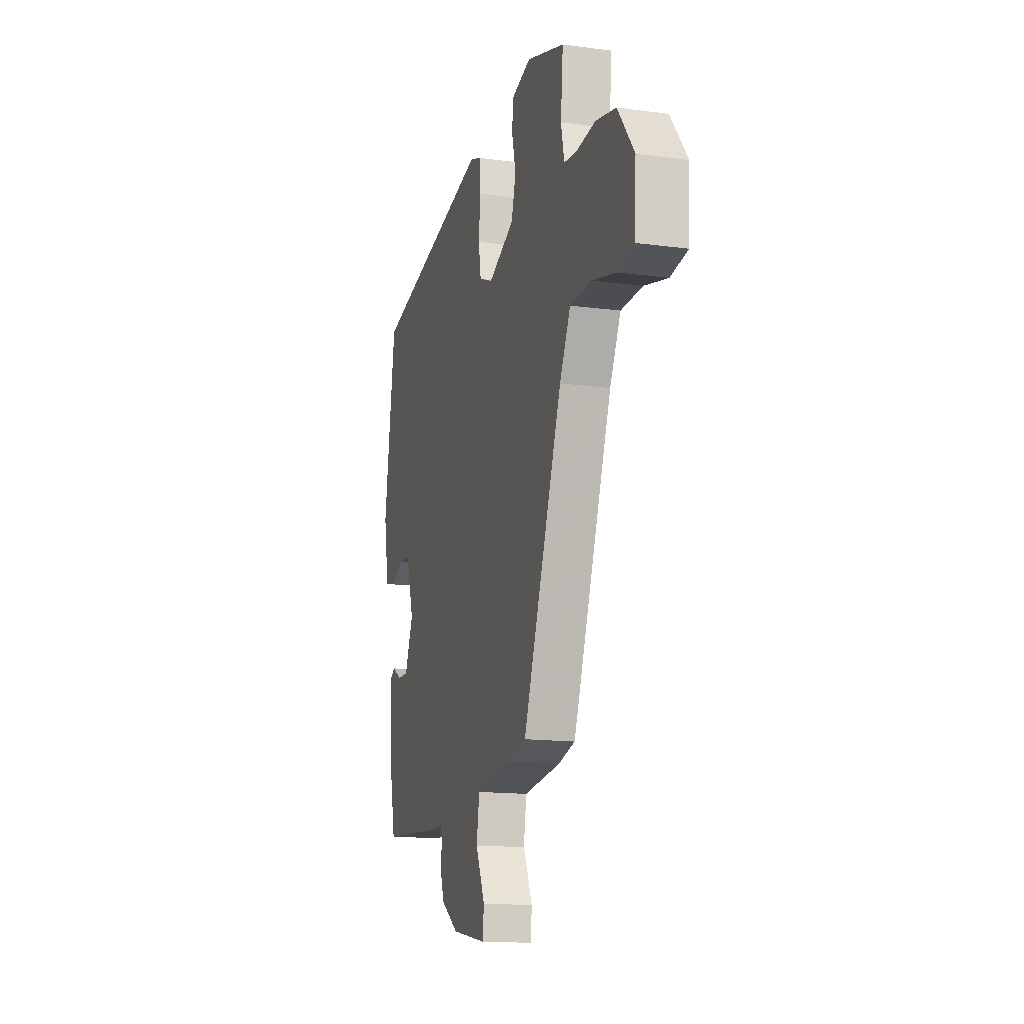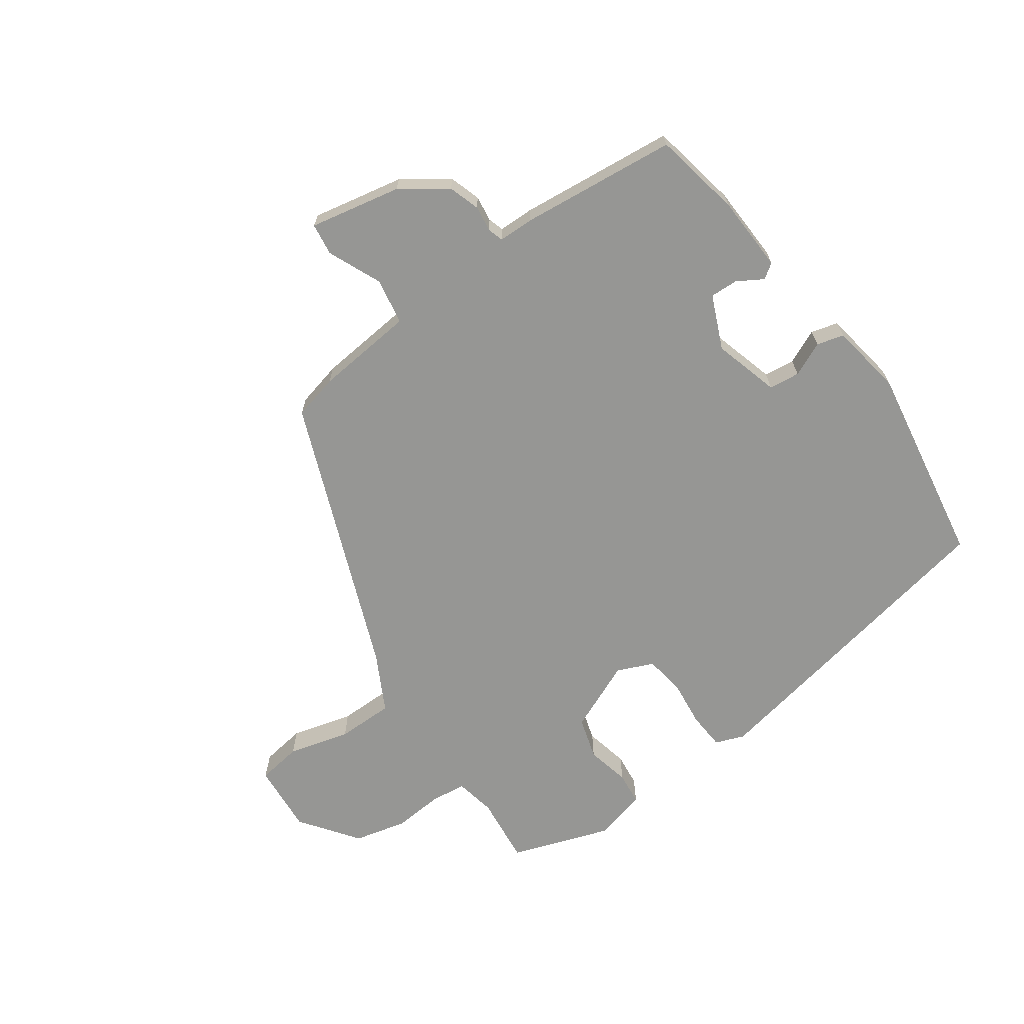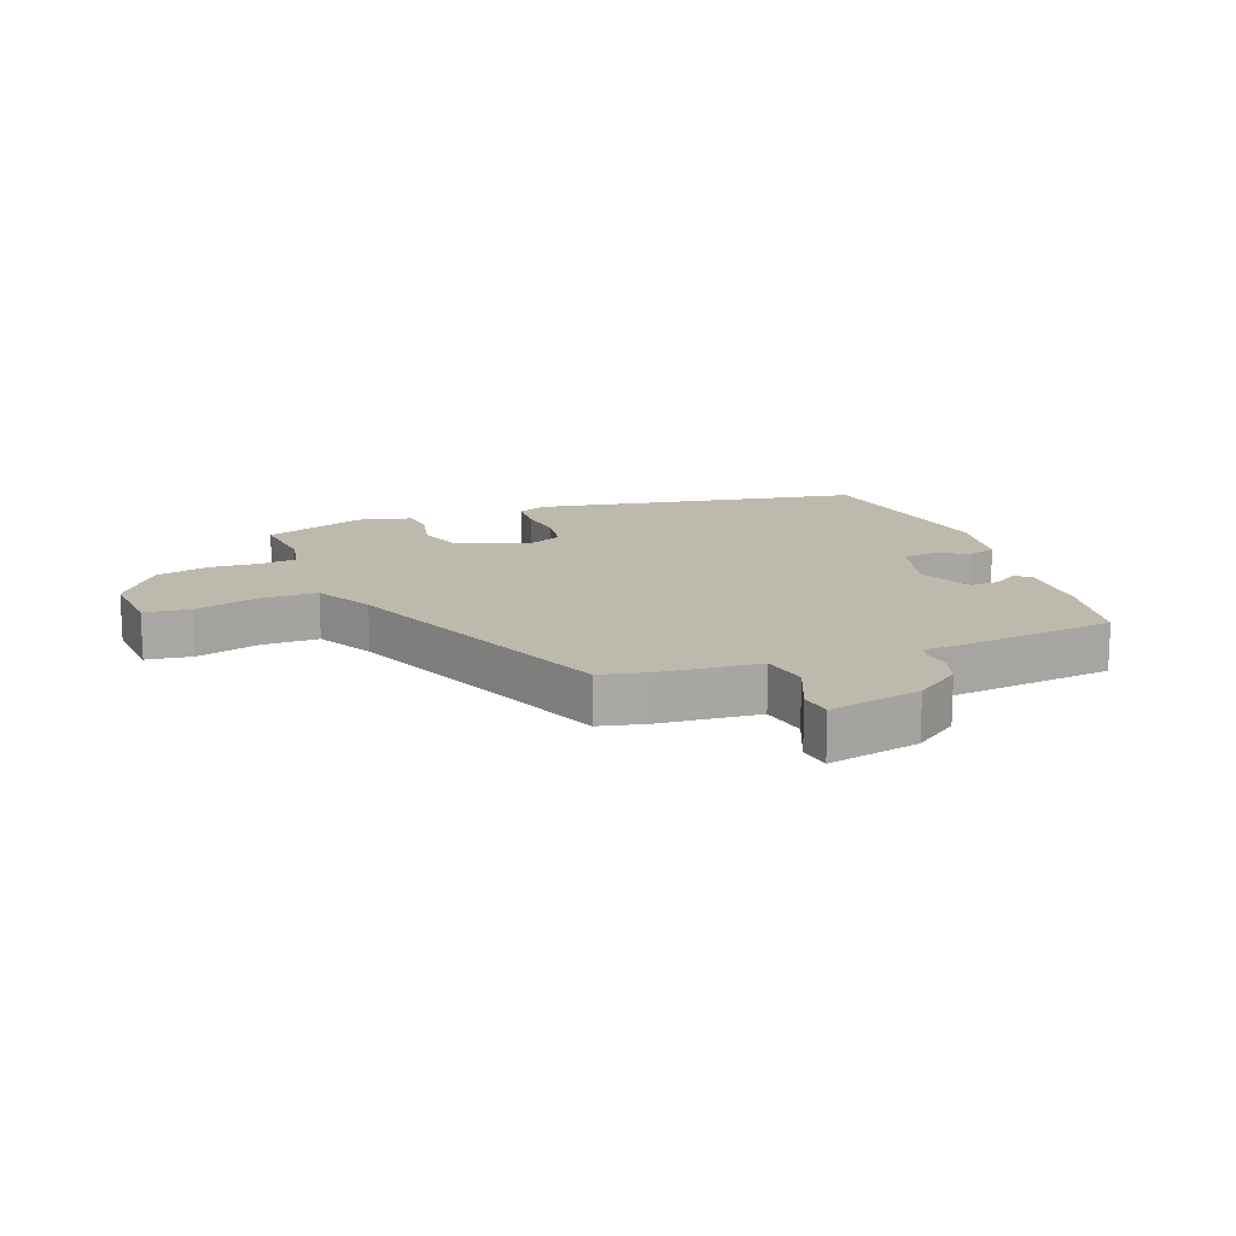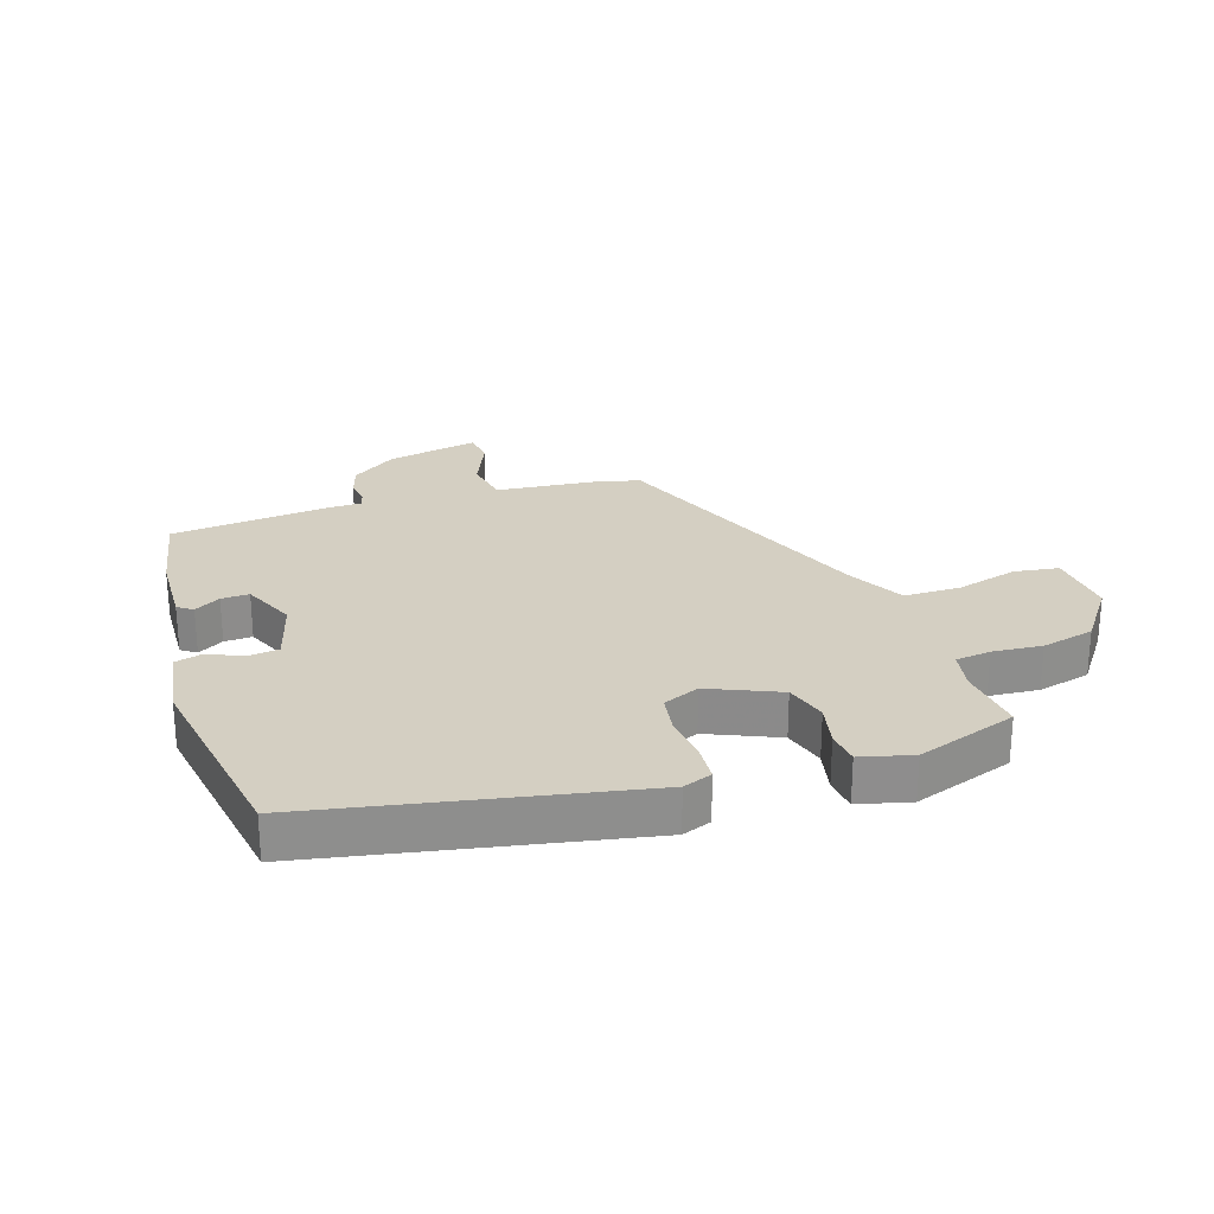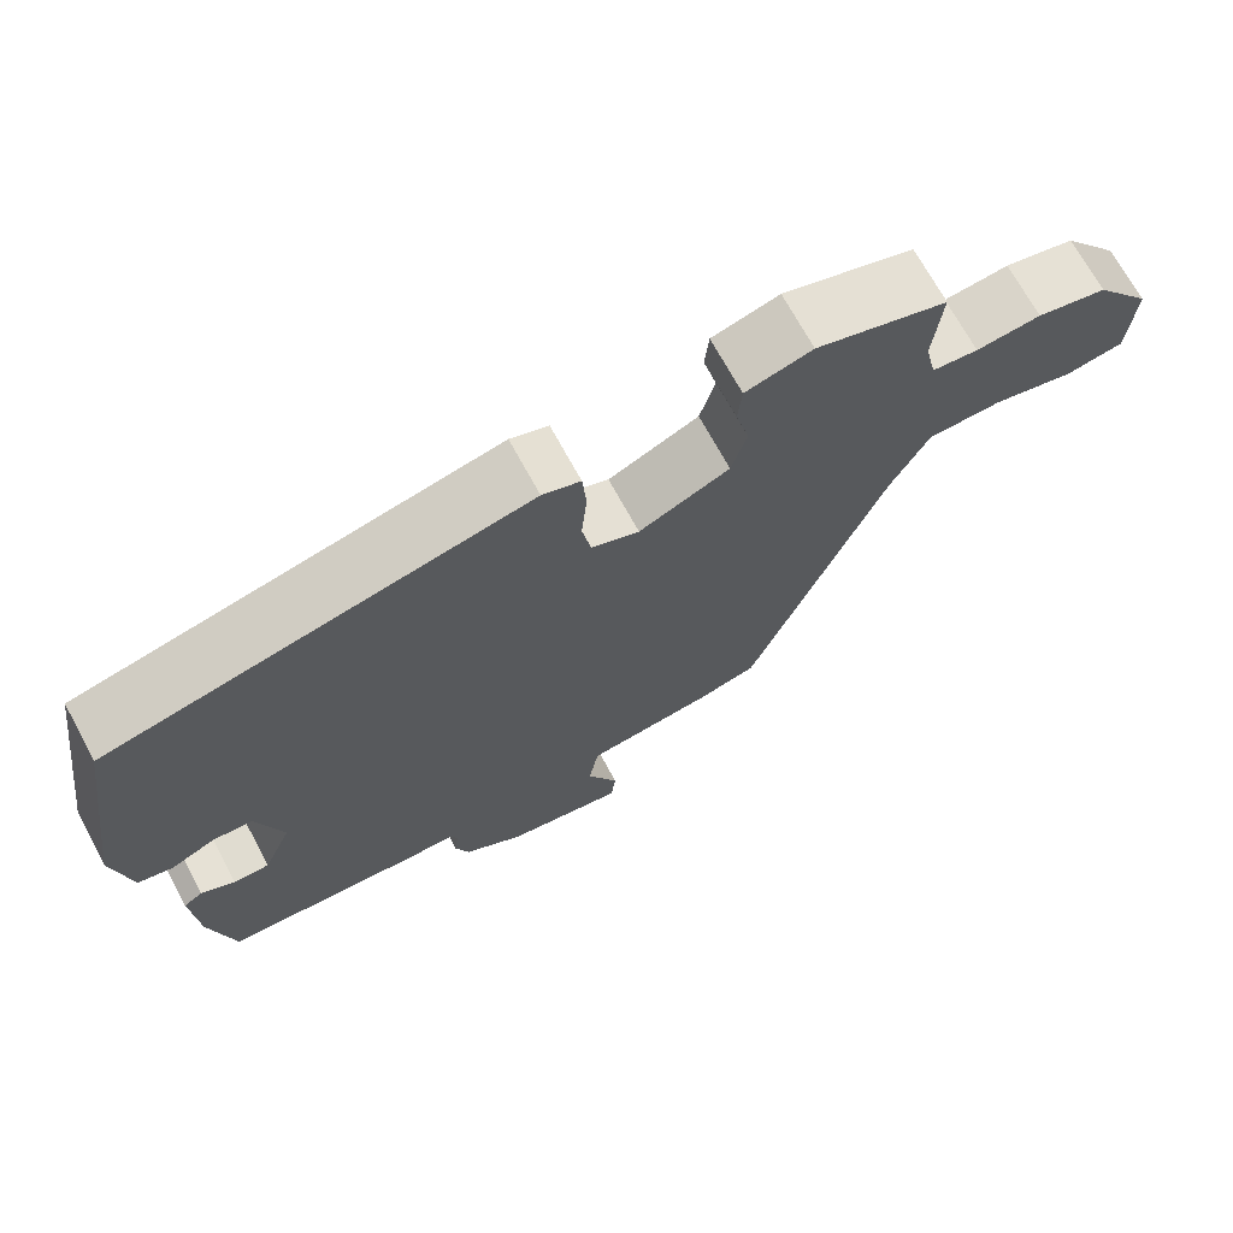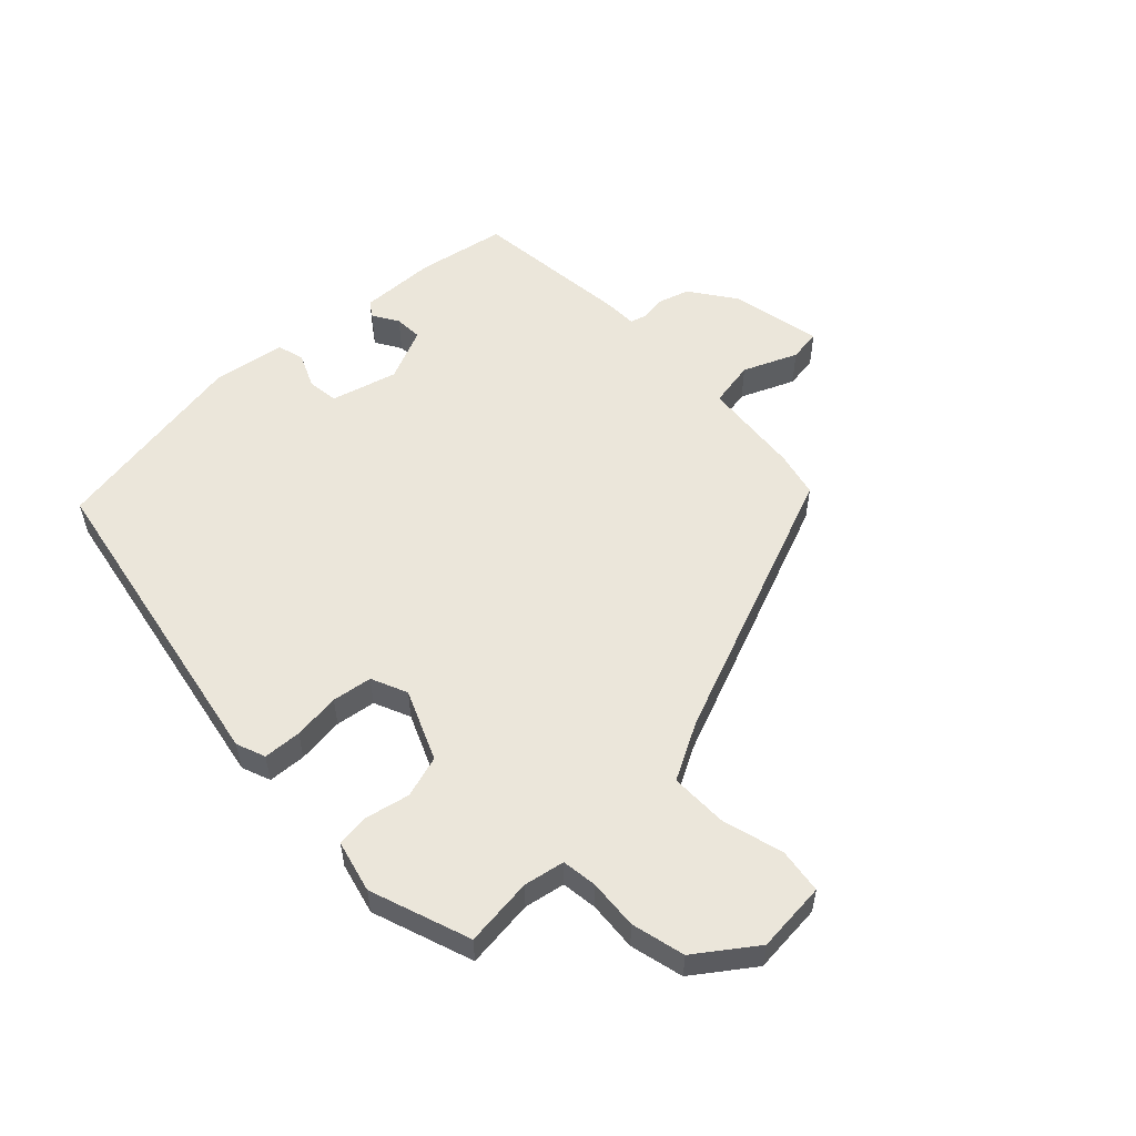
<metadata>
{"format":"obj","ext":"obj","renderer":"f3d","projection":"perspective","resolution":1024,"background":"white","views":[{"elev":-15.0,"azim":74.0,"up":"+Z"},{"elev":-67.7,"azim":-145.6,"up":"+Y"},{"elev":15.2,"azim":157.8,"up":"+Y"},{"elev":25.6,"azim":-19.2,"up":"+Y"},{"elev":70.4,"azim":-28.5,"up":"+Z"},{"elev":54.8,"azim":44.9,"up":"+Y"}]}
</metadata>
<code>
v 0.315 0.07 -0.451
v 0.242 0.07 -0.47
v 0.082 0.07 -0.489
v 0.07 0.07 -0.564
v 0.109 0.07 -0.65
v 0.103 0.07 -0.702
v -0.045 0.07 -0.675
v -0.119 0.07 -0.625
v -0.136 0.07 -0.575
v -0.131 0.07 -0.533
v -0.139 0.07 -0.508
v -0.196 0.07 -0.508
v -0.449 0.07 -0.487
v -0.479 0.07 -0.345
v -0.486 0.07 -0.222
v -0.462 0.07 -0.205
v -0.42 0.07 -0.229
v -0.375 0.07 -0.23
v -0.339 0.07 -0.143
v -0.371 0.07 -0.037
v -0.421 0.07 -0.032
v -0.476 0.07 -0.058
v -0.52 0.07 -0.047
v -0.541 0.07 0.071
v -0.493 0.07 0.398
v 0.024 0.07 0.508
v 0.071 0.07 0.491
v 0.076 0.07 0.43
v 0.069 0.07 0.354
v 0.08 0.07 0.29
v 0.139 0.07 0.266
v 0.251 0.07 0.317
v 0.27 0.07 0.385
v 0.253 0.07 0.455
v 0.258 0.07 0.509
v 0.341 0.07 0.532
v 0.504 0.07 0.479
v 0.494 0.07 0.368
v 0.508 0.07 0.303
v 0.565 0.07 0.297
v 0.645 0.07 0.305
v 0.731 0.07 0.286
v 0.801 0.07 0.194
v 0.794 0.07 0.08
v 0.722 0.07 0.068
v 0.622 0.07 0.093
v 0.53 0.07 0.091
v 0.483 0.07 -0.002
v 0.315 0 -0.451
v 0.242 0 -0.47
v 0.082 0 -0.489
v 0.07 0 -0.564
v 0.109 0 -0.65
v 0.103 0 -0.702
v -0.045 0 -0.675
v -0.119 0 -0.625
v -0.136 0 -0.575
v -0.131 0 -0.533
v -0.139 0 -0.508
v -0.196 0 -0.508
v -0.449 0 -0.487
v -0.479 0 -0.345
v -0.486 0 -0.222
v -0.462 0 -0.205
v -0.42 0 -0.229
v -0.375 0 -0.23
v -0.339 0 -0.143
v -0.371 0 -0.037
v -0.421 0 -0.032
v -0.476 0 -0.058
v -0.52 0 -0.047
v -0.541 0 0.071
v -0.493 0 0.398
v 0.024 0 0.508
v 0.071 0 0.491
v 0.076 0 0.43
v 0.069 0 0.354
v 0.08 0 0.29
v 0.139 0 0.266
v 0.251 0 0.317
v 0.27 0 0.385
v 0.253 0 0.455
v 0.258 0 0.509
v 0.341 0 0.532
v 0.504 0 0.479
v 0.494 0 0.368
v 0.508 0 0.303
v 0.565 0 0.297
v 0.645 0 0.305
v 0.731 0 0.286
v 0.801 0 0.194
v 0.794 0 0.08
v 0.722 0 0.068
v 0.622 0 0.093
v 0.53 0 0.091
v 0.483 0 -0.002
f 44 45 46
f 43 44 46
f 42 43 46
f 41 42 46
f 40 41 46
f 39 40 46 47
f 38 39 47 48
f 36 37 38
f 35 36 38
f 34 35 38
f 33 34 38
f 1 2 3
f 48 1 3
f 38 48 3
f 33 38 3
f 32 33 3
f 27 28 29
f 26 27 29
f 25 26 29
f 24 25 29
f 23 24 29
f 22 23 29
f 21 22 29
f 20 21 29 30
f 19 20 30 31
f 15 16 17
f 14 15 17
f 13 14 17
f 12 13 17
f 11 12 17
f 11 17 18
f 8 9 10
f 7 8 10
f 6 7 10
f 5 6 10
f 4 5 10
f 3 4 10 11
f 19 31 32
f 18 19 32
f 11 18 32
f 3 11 32
f 94 93 92
f 94 92 91
f 94 91 90
f 94 90 89
f 94 89 88
f 95 94 88 87
f 96 95 87 86
f 86 85 84
f 86 84 83
f 86 83 82
f 86 82 81
f 51 50 49
f 51 49 96
f 51 96 86
f 51 86 81
f 51 81 80
f 77 76 75
f 77 75 74
f 77 74 73
f 77 73 72
f 77 72 71
f 77 71 70
f 77 70 69
f 78 77 69 68
f 79 78 68 67
f 65 64 63
f 65 63 62
f 65 62 61
f 65 61 60
f 65 60 59
f 66 65 59
f 58 57 56
f 58 56 55
f 58 55 54
f 58 54 53
f 58 53 52
f 59 58 52 51
f 80 79 67
f 80 67 66
f 80 66 59
f 80 59 51
f 1 49 50 2
f 2 50 51 3
f 3 51 52 4
f 4 52 53 5
f 5 53 54 6
f 6 54 55 7
f 7 55 56 8
f 8 56 57 9
f 9 57 58 10
f 10 58 59 11
f 11 59 60 12
f 12 60 61 13
f 13 61 62 14
f 14 62 63 15
f 15 63 64 16
f 16 64 65 17
f 17 65 66 18
f 18 66 67 19
f 19 67 68 20
f 20 68 69 21
f 21 69 70 22
f 22 70 71 23
f 23 71 72 24
f 24 72 73 25
f 25 73 74 26
f 26 74 75 27
f 27 75 76 28
f 28 76 77 29
f 29 77 78 30
f 30 78 79 31
f 31 79 80 32
f 32 80 81 33
f 33 81 82 34
f 34 82 83 35
f 35 83 84 36
f 36 84 85 37
f 37 85 86 38
f 38 86 87 39
f 39 87 88 40
f 40 88 89 41
f 41 89 90 42
f 42 90 91 43
f 43 91 92 44
f 44 92 93 45
f 45 93 94 46
f 46 94 95 47
f 47 95 96 48
f 48 96 49 1

</code>
